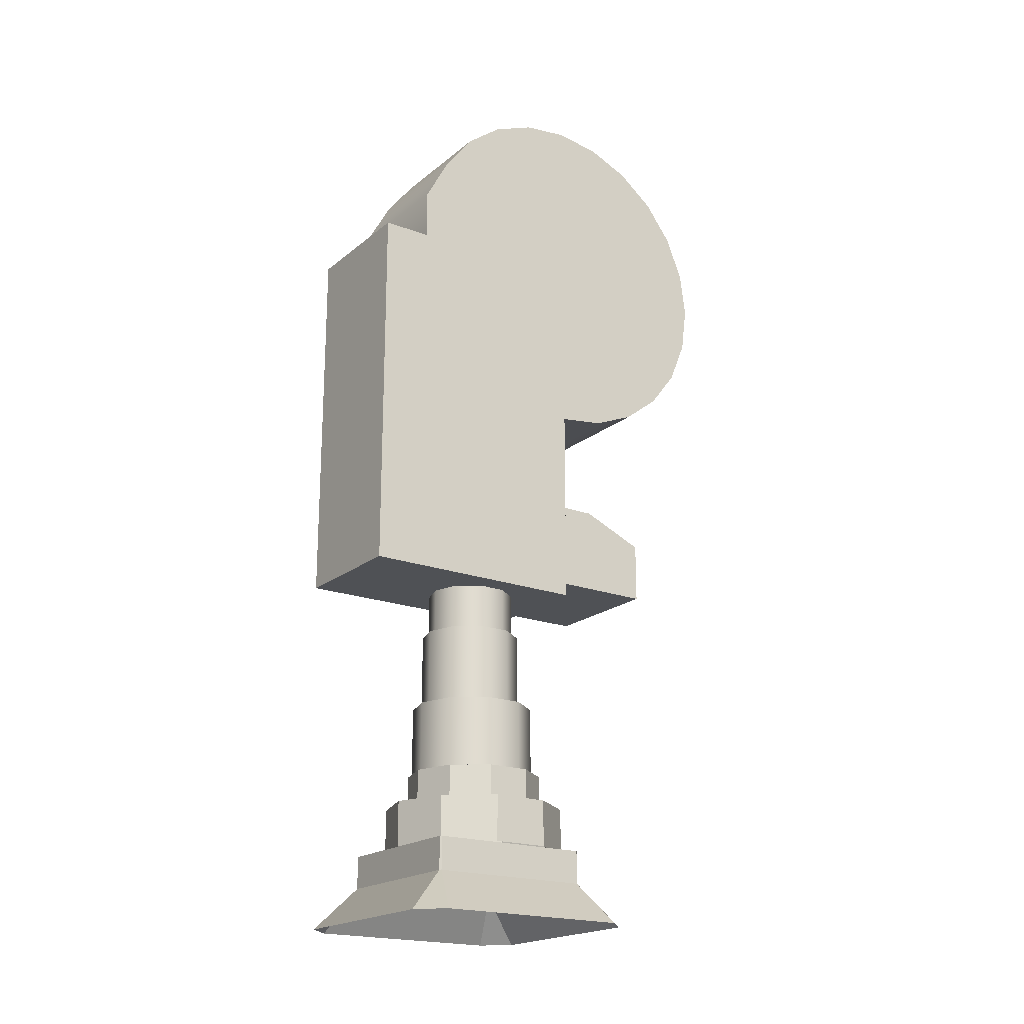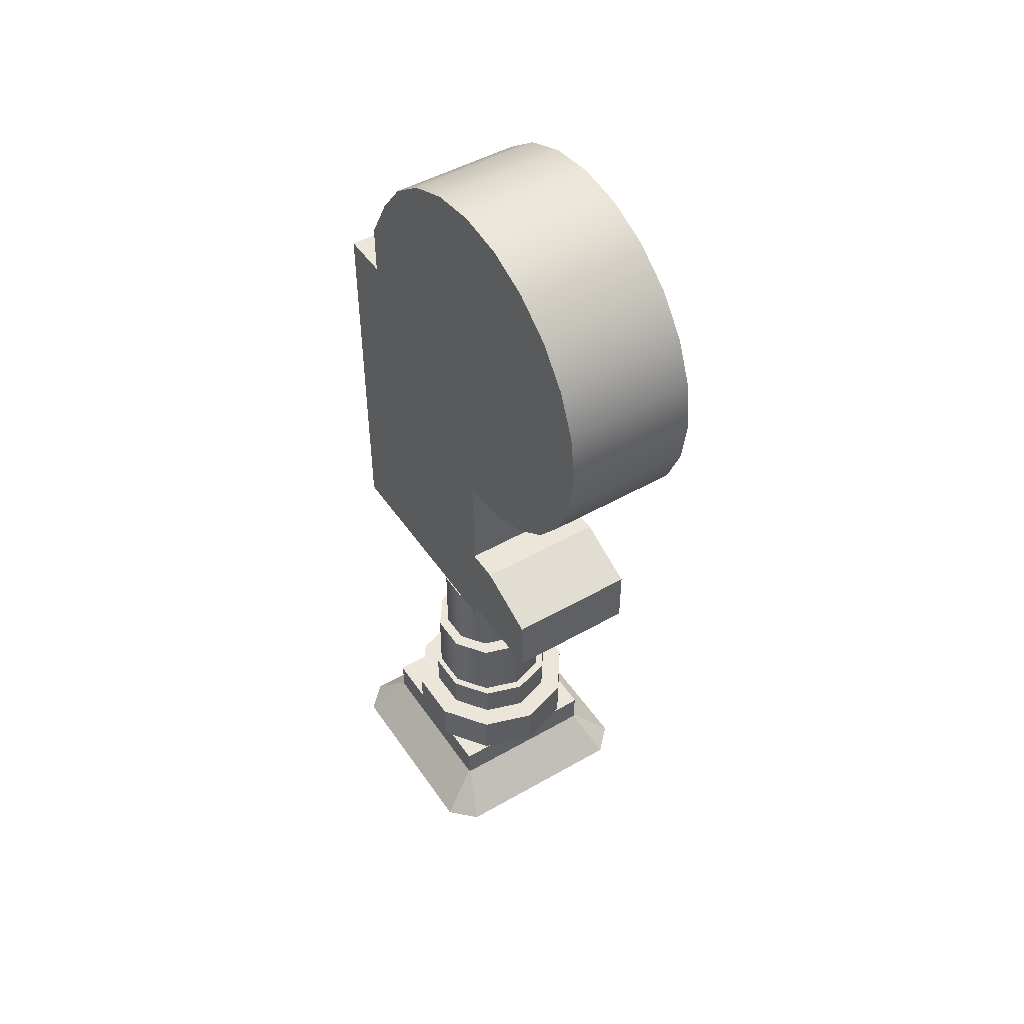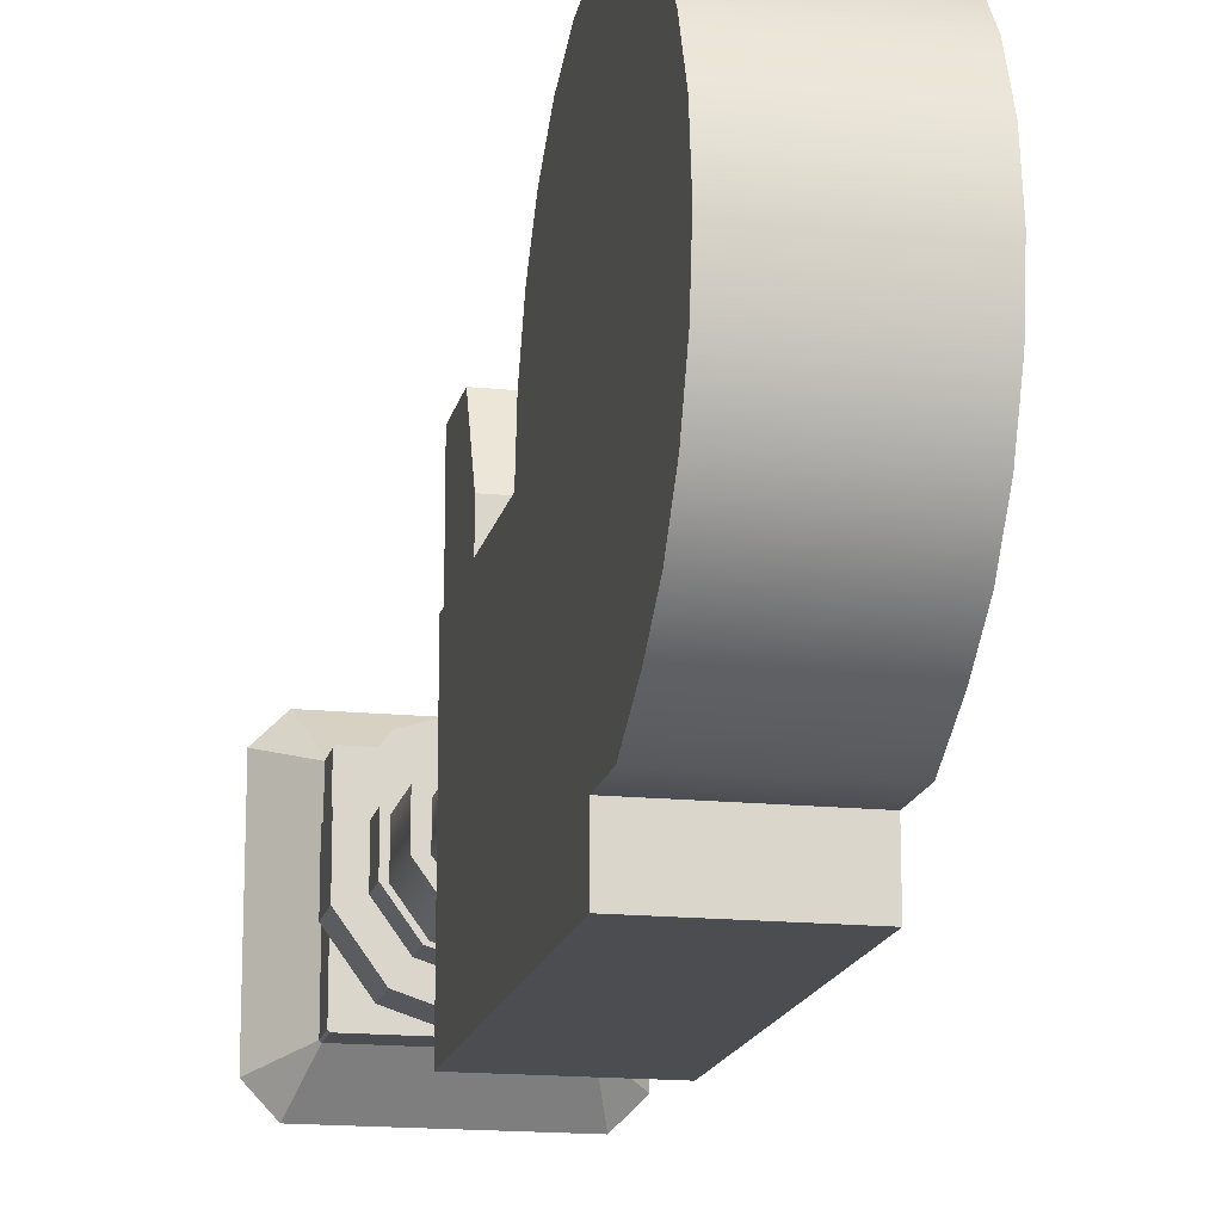
<metadata>
{"format":"obj","ext":"obj","renderer":"f3d","projection":"perspective","resolution":1024,"background":"white","views":[{"elev":-19.9,"azim":55.3,"up":"+Z"},{"elev":48.0,"azim":147.3,"up":"+Z"},{"elev":-16.2,"azim":-11.9,"up":"+Y"}]}
</metadata>
<code>
v -0.04674 0.05396 -0.2546
v -0.000204 0.06909 -0.2546
v 0.04633 0.05396 -0.2546
v -0.05143 0.05244 -0.2546
v 0.05102 0.05244 -0.2546
v 0.07556 0.05396 -0.2862
v -0.05143 0.05244 -0.2103
v -0.07597 0.05396 -0.2546
v -0.000204 0.06909 -0.2103
v 0.07556 0.05396 -0.2546
v -0.07742 0.01666 -0.2546
v 0.05102 0.05244 -0.2103
v 0.05102 -0.08855 -0.2546
v 0.07701 0.01666 -0.2546
v 0.07701 0.05252 -0.2862
v -0.07597 0.05396 -0.2862
v -0.000204 0.04764 -0.2103
v -0.08308 0.008873 -0.2546
v -0.07742 -0.05277 -0.2546
v -0.07742 0.05252 -0.2546
v 0.03841 0.03509 -0.2103
v 0.07701 -0.05277 -0.2546
v -0.000204 -0.1052 -0.2546
v 0.07701 0.05252 -0.2546
v 0.07556 -0.1052 -0.2862
v 0.09138 0.09216 -0.3265
v -0.07597 -0.1052 -0.2862
v -0.07742 0.05252 -0.2862
v -0.03882 0.03509 -0.2103
v -0.08308 0.008873 -0.2103
v -0.05143 -0.08855 -0.2546
v 0.06227 0.002245 -0.2103
v 0.08267 0.008873 -0.2103
v 0.07701 -0.1037 -0.2546
v 0.05102 -0.08855 -0.2103
v 0.07556 -0.1052 -0.2546
v 0.07701 -0.1037 -0.2862
v 0.1152 0.06834 -0.3265
v -0.09179 0.09216 -0.3265
v -0.07742 -0.1037 -0.2862
v -0.000204 0.04764 -0.1769
v -0.06268 0.002245 -0.2103
v -0.03882 0.03509 -0.1769
v -0.08308 -0.04498 -0.2546
v -0.07597 -0.1052 -0.2546
v -0.08308 -0.04498 -0.2103
v -0.07742 -0.1037 -0.2546
v 0.08267 -0.04498 -0.2103
v 0.06227 0.002245 -0.1769
v 0.08267 0.008873 -0.2546
v -0.000204 -0.1052 -0.2103
v 0.09138 -0.1434 -0.3265
v -0.09244 -0.1434 -0.3265
v -0.1156 0.06834 -0.3265
v 0.03841 0.03509 -0.1769
v -0.06268 -0.03836 -0.2103
v -0.05143 -0.08855 -0.2103
v 0.06227 -0.03836 -0.2103
v 0.06227 -0.03836 -0.1769
v 0.08267 -0.04498 -0.2546
v 0.03841 -0.0712 -0.2103
v 0.1152 -0.1196 -0.3265
v -0.1156 -0.1188 -0.3265
v 0.03841 -0.0712 -0.1769
v -0.000204 -0.08375 -0.1769
v -0.06268 0.002245 -0.1769
v -0.03882 -0.0712 -0.2103
v -0.000204 -0.08375 -0.2103
v -0.03882 -0.0712 -0.1769
v -0.06268 -0.03836 -0.1769
v -0.000204 -0.1711 0.2092
v 0.06297 -0.1711 0.3765
v -0.000204 -0.1711 0.3765
v 0.06297 -0.1711 0.2092
v -0.06338 -0.1237 0.3765
v -0.06338 -0.1711 0.2092
v -0.000204 -0.1711 0.01147
v 0.06297 0.05396 0.01147
v 0.06297 -0.1237 0.3765
v -0.06338 -0.1711 0.3765
v -0.06338 -0.1711 0.01147
v 0.06297 -0.1711 0.01147
v 0.06297 -0.1237 0.4256
v 0.04011 -0.03692 0.01147
v -0.000204 -0.06621 0.01147
v -0.06338 -0.1237 0.4256
v -0.06338 0.05396 0.01147
v 0.02471 -0.05811 0.01147
v -0.02512 -0.05811 0.01147
v 0.04011 -0.01072 0.01147
v 0.06297 -0.09802 0.4725
v -0.06338 -0.09802 0.4725
v -0.04052 -0.01072 0.01147
v 0.04011 -0.03692 -0.03303
v -0.000204 -0.06621 -0.03303
v -0.04052 -0.03692 0.01147
v -0.02512 -0.05811 -0.03303
v 0.02471 0.01047 0.01147
v 0.04011 -0.01072 -0.03303
v 0.06297 -0.07013 0.5088
v -0.06338 -0.07013 0.5088
v -0.02512 0.01047 0.01147
v 0.02471 -0.05811 -0.03303
v 0.02471 0.01047 -0.03303
v 0.06297 -0.03378 0.5367
v -0.06338 -0.03378 0.5367
v -0.000204 0.01857 0.01147
v -0.04052 -0.01072 -0.03303
v -0.04052 -0.03692 -0.03303
v 0.02827 -0.06301 -0.03303
v 0.04586 -0.03879 -0.03303
v -0.000204 -0.07226 -0.03303
v -0.000204 0.01857 -0.03303
v -0.06338 0.05396 0.02375
v 0.02827 0.01537 -0.03303
v 0.06297 0.008544 0.5542
v -0.06338 0.008544 0.5542
v -0.02512 0.01047 -0.03303
v 0.04586 -0.02382 -0.03303
v -0.02868 -0.06301 -0.03303
v 0.06297 0.05396 0.02375
v -0.06338 0.05396 0.1077
v 0.04586 -0.008853 -0.03303
v -0.000204 0.02462 -0.03303
v 0.06297 0.05396 0.5602
v -0.06338 0.05396 0.5602
v -0.02868 0.01537 -0.03303
v -0.04627 -0.008853 -0.03303
v 0.04586 -0.03879 -0.1085
v -0.000204 -0.07226 -0.1085
v 0.04586 -0.008853 -0.1085
v -0.02868 -0.06301 -0.1085
v -0.04627 -0.03879 -0.03303
v 0.06297 0.147 0.02375
v -0.06338 0.05396 0.2092
v -0.06338 0.08542 0.1077
v 0.02827 0.01537 -0.1085
v 0.02827 -0.06301 -0.1085
v -0.06338 0.147 0.02375
v 0.06297 0.05396 0.1077
v -0.000204 0.02462 -0.1085
v -0.06338 0.09939 0.5542
v -0.04627 -0.008853 -0.1085
v -0.04627 -0.03879 -0.1085
v 0.03493 -0.06915 -0.1085
v 0.05664 -0.03927 -0.1085
v -0.000204 -0.08057 -0.1085
v -0.06338 0.147 0.08167
v 0.06297 0.08542 0.1077
v 0.06297 0.05396 0.2092
v -0.000204 0.05396 0.2092
v 0.03493 0.02756 -0.1085
v -0.000204 0.03898 -0.1085
v 0.06297 0.09939 0.5542
v -0.06338 0.09939 0.2152
v -0.02868 0.01537 -0.1085
v -0.03534 -0.06915 -0.1085
v 0.06297 0.147 0.08167
v 0.06297 0.09939 0.2152
v -0.03534 0.02756 -0.1085
v -0.06338 0.1417 0.5367
v -0.05705 -0.002323 -0.1085
v 0.05664 -0.03927 -0.1769
v -0.000204 -0.08057 -0.1769
v 0.05664 -0.002323 -0.1085
v -0.03534 -0.06915 -0.1769
v -0.05705 -0.03927 -0.1085
v 0.03493 0.02756 -0.1769
v -0.000204 0.03898 -0.1769
v 0.06297 0.1417 0.2327
v 0.06297 0.1417 0.5367
v -0.06338 0.1417 0.2327
v 0.03493 -0.06915 -0.1769
v 0.05664 -0.002323 -0.1769
v -0.03534 0.02756 -0.1769
v -0.06338 0.1781 0.5088
v -0.06338 0.1781 0.2606
v -0.05705 -0.002323 -0.1769
v -0.05705 -0.03927 -0.1769
v 0.06297 0.1781 0.2606
v 0.06297 0.1781 0.5088
v 0.06297 0.2059 0.4725
v -0.06338 0.2059 0.4725
v -0.06338 0.2059 0.297
v 0.06297 0.2059 0.297
v 0.06297 0.2235 0.4301
v 0.06297 0.2235 0.3393
v -0.06338 0.2235 0.3393
v -0.06338 0.2235 0.4301
v 0.06297 0.2295 0.3847
v -0.06338 0.2295 0.3847
v 0.06297 -0.02382 0.05271
v 0.06297 -0.02207 0.05271
v 0.06297 -0.02382 0.05096
v 0.06297 -0.02558 0.05271
v 0.06297 -0.02382 0.05447
v 0.06297 -0.05855 0.2092
v 0.06297 -0.06206 0.2092
v 0.06297 -0.05855 0.2127
v 0.06297 -0.05855 0.2057
v -0.06338 -0.05855 0.2092
v -0.06338 -0.05855 0.2127
v -0.06338 -0.06206 0.2092
v -0.06338 -0.05855 0.2057
v -0.000204 -0.02382 0.05271
v -0.003715 -0.02382 0.05271
v -0.000204 -0.02733 0.05271
v -0.000204 -0.02382 0.0492
v -0.000204 -0.02382 0.05622
v 0.003305 -0.02382 0.05271
v -0.000204 -0.02031 0.05271
v -0.06338 -0.02382 0.05271
v -0.06338 -0.02382 0.05096
v -0.06338 -0.02382 0.05447
v -0.06338 -0.02207 0.05271
v -0.06338 -0.02558 0.05271
v -0.000204 0.147 0.05271
v -0.000204 0.147 0.05096
v 0.00155 0.147 0.05271
v -0.000204 0.147 0.05447
v -0.00196 0.147 0.05271
v -0.000204 0.05396 0.2057
g mesh1_mesh1-geometry
f 1 2 3
f 3 2 1
f 4 2 1
f 1 2 4
f 2 5 3
f 3 5 2
f 3 6 1
f 1 6 3
f 4 3 1
f 1 3 4
f 7 2 4
f 4 2 7
f 8 4 1
f 1 4 8
f 9 5 2
f 2 5 9
f 3 4 5
f 5 4 3
f 5 10 3
f 3 10 5
f 6 3 10
f 10 3 6
f 1 6 8
f 8 6 1
f 2 7 9
f 9 7 2
f 11 7 4
f 4 7 11
f 4 8 11
f 11 8 4
f 5 9 12
f 12 9 5
f 13 5 4
f 4 5 13
f 14 10 5
f 5 10 14
f 10 15 6
f 6 15 10
f 8 6 16
f 16 6 8
f 17 9 7
f 7 9 17
f 18 7 11
f 11 7 18
f 19 4 11
f 11 4 19
f 11 8 20
f 20 8 11
f 21 12 9
f 9 12 21
f 12 14 5
f 5 14 12
f 22 5 13
f 13 5 22
f 13 4 23
f 23 4 13
f 10 14 24
f 24 14 10
f 5 22 14
f 14 22 5
f 15 10 24
f 24 10 15
f 6 25 15
f 15 26 6
f 6 26 15
f 26 16 6
f 6 16 26
f 16 27 6
f 28 8 16
f 16 8 28
f 21 9 17
f 17 9 21
f 17 7 29
f 29 7 17
f 7 18 30
f 30 18 7
f 31 4 19
f 19 4 31
f 28 19 11
f 11 19 28
f 8 28 20
f 20 28 8
f 28 11 20
f 20 11 28
f 32 12 21
f 21 12 32
f 33 14 12
f 12 14 33
f 13 34 22
f 22 34 13
f 22 35 13
f 13 35 22
f 23 4 31
f 31 4 23
f 36 13 23
f 23 13 36
f 35 23 13
f 13 23 35
f 14 15 24
f 24 15 14
f 22 15 14
f 14 15 22
f 37 15 25
f 27 25 6
f 26 15 38
f 38 15 26
f 16 26 39
f 39 26 16
f 40 27 16
f 39 28 16
f 16 28 39
f 28 40 16
f 41 21 17
f 17 21 41
f 29 7 42
f 42 7 29
f 43 17 29
f 29 17 43
f 44 30 18
f 18 30 44
f 42 7 30
f 30 7 42
f 45 31 19
f 19 31 45
f 31 46 19
f 19 46 31
f 28 47 19
f 19 47 28
f 48 12 32
f 32 12 48
f 21 49 32
f 32 49 21
f 14 33 50
f 50 33 14
f 12 48 33
f 33 48 12
f 34 13 36
f 36 13 34
f 34 15 22
f 22 15 34
f 35 22 48
f 48 22 35
f 31 45 23
f 23 45 31
f 51 31 23
f 23 31 51
f 45 36 23
f 23 36 45
f 23 35 51
f 51 35 23
f 37 38 15
f 15 38 37
f 15 34 37
f 37 34 15
f 34 25 37
f 37 25 34
f 52 37 25
f 25 37 52
f 25 45 27
f 27 45 25
f 53 25 27
f 27 25 53
f 45 40 27
f 27 40 45
f 40 53 27
f 27 53 40
f 28 39 54
f 54 39 28
f 54 40 28
f 28 40 54
f 47 28 40
f 40 28 47
f 21 41 55
f 55 41 21
f 17 43 41
f 41 43 17
f 42 43 29
f 29 43 42
f 30 44 46
f 46 44 30
f 42 30 56
f 56 30 42
f 45 19 47
f 47 19 45
f 46 31 57
f 57 31 46
f 19 46 44
f 44 46 19
f 58 48 32
f 32 48 58
f 49 21 55
f 55 21 49
f 59 32 49
f 49 32 59
f 48 50 33
f 33 50 48
f 25 34 36
f 36 34 25
f 48 22 60
f 60 22 48
f 48 58 35
f 35 58 48
f 31 51 57
f 57 51 31
f 36 45 25
f 25 45 36
f 35 61 51
f 51 61 35
f 38 37 62
f 62 37 38
f 37 52 62
f 62 52 37
f 25 53 52
f 52 53 25
f 40 45 47
f 47 45 40
f 53 40 63
f 63 40 53
f 40 54 63
f 63 54 40
f 64 55 41
f 41 55 64
f 65 41 43
f 43 41 65
f 43 42 66
f 66 42 43
f 46 56 30
f 30 56 46
f 56 66 42
f 42 66 56
f 57 56 46
f 46 56 57
f 32 59 58
f 58 59 32
f 55 59 49
f 49 59 55
f 50 48 60
f 60 48 50
f 35 58 61
f 61 58 35
f 51 67 57
f 57 67 51
f 51 61 68
f 68 61 51
f 59 55 64
f 64 55 59
f 64 41 65
f 65 41 64
f 65 43 69
f 69 43 65
f 69 43 66
f 66 43 69
f 66 56 70
f 70 56 66
f 57 67 56
f 56 67 57
f 64 58 59
f 59 58 64
f 58 64 61
f 61 64 58
f 51 68 67
f 67 68 51
f 64 68 61
f 61 68 64
f 68 64 65
f 65 64 68
f 67 65 69
f 69 65 67
f 69 66 70
f 70 66 69
f 67 70 56
f 56 70 67
f 65 67 68
f 68 67 65
f 70 67 69
f 69 67 70
g mesh1_mesh1-geometry
f 15 25 6
f 6 27 16
f 25 15 37
f 6 25 27
f 16 27 40
f 16 40 28
g mesh2_mesh2-geometry
f 71 72 73
f 72 71 74
f 73 72 71
f 74 71 72
f 72 75 73
f 73 75 72
f 73 76 71
f 71 76 73
f 77 74 71
f 71 74 77
f 74 78 72
f 72 78 74
f 75 72 79
f 79 72 75
f 73 75 80
f 80 75 73
f 76 73 80
f 80 73 76
f 81 71 76
f 76 71 81
f 74 77 82
f 82 77 74
f 71 81 77
f 77 81 71
f 78 74 82
f 82 74 78
f 72 78 79
f 79 78 72
f 83 75 79
f 79 75 83
f 75 76 80
f 80 76 75
f 76 75 81
f 81 75 76
f 84 82 77
f 77 82 84
f 85 77 81
f 81 77 85
f 82 84 78
f 78 84 82
f 79 78 83
f 83 78 79
f 75 83 86
f 86 83 75
f 81 75 87
f 87 75 81
f 84 77 88
f 88 77 84
f 88 77 85
f 85 77 88
f 85 81 89
f 89 81 85
f 90 78 84
f 84 78 90
f 83 78 91
f 91 78 83
f 91 86 83
f 83 86 91
f 92 75 86
f 86 75 92
f 87 75 92
f 92 75 87
f 87 93 81
f 81 93 87
f 88 94 84
f 84 94 88
f 95 88 85
f 85 88 95
f 89 81 96
f 96 81 89
f 97 85 89
f 89 85 97
f 98 78 90
f 90 78 98
f 84 99 90
f 90 99 84
f 91 78 100
f 100 78 91
f 86 91 92
f 92 91 86
f 87 92 101
f 101 92 87
f 87 102 93
f 93 102 87
f 96 81 93
f 93 81 96
f 94 88 103
f 103 88 94
f 99 84 94
f 94 84 99
f 88 95 103
f 103 95 88
f 85 97 95
f 95 97 85
f 96 97 89
f 89 97 96
f 78 98 87
f 87 98 78
f 90 104 98
f 98 104 90
f 104 90 99
f 99 90 104
f 100 78 105
f 105 78 100
f 100 92 91
f 91 92 100
f 92 100 101
f 101 100 92
f 87 101 106
f 106 101 87
f 87 107 102
f 102 107 87
f 102 108 93
f 93 108 102
f 93 109 96
f 96 109 93
f 103 99 94
f 94 99 103
f 110 94 103
f 103 94 110
f 94 111 99
f 99 111 94
f 104 103 95
f 95 103 104
f 112 103 95
f 95 103 112
f 113 95 97
f 97 95 113
f 112 95 97
f 97 95 112
f 97 96 109
f 109 96 97
f 87 98 107
f 107 98 87
f 114 78 87
f 87 78 114
f 104 107 98
f 98 107 104
f 99 103 104
f 104 103 99
f 99 115 104
f 104 115 99
f 105 78 116
f 116 78 105
f 106 100 105
f 105 100 106
f 100 106 101
f 101 106 100
f 87 106 117
f 117 106 87
f 113 102 107
f 107 102 113
f 108 102 118
f 118 102 108
f 109 93 108
f 108 93 109
f 111 94 110
f 110 94 111
f 110 103 112
f 112 103 110
f 119 99 111
f 111 99 119
f 104 95 113
f 113 95 104
f 113 97 118
f 118 97 113
f 112 97 120
f 120 97 112
f 118 97 109
f 109 97 118
f 120 97 109
f 109 97 120
f 78 114 121
f 121 114 78
f 87 122 114
f 114 122 87
f 107 104 113
f 113 104 107
f 99 123 115
f 115 123 99
f 104 115 124
f 124 115 104
f 116 78 125
f 125 78 116
f 117 105 116
f 116 105 117
f 105 117 106
f 106 117 105
f 87 117 126
f 126 117 87
f 102 113 118
f 118 113 102
f 118 109 108
f 108 109 118
f 118 127 108
f 108 127 118
f 108 128 109
f 109 128 108
f 110 129 111
f 111 129 110
f 130 110 112
f 112 110 130
f 123 99 119
f 119 99 123
f 111 131 119
f 119 131 111
f 104 124 113
f 113 124 104
f 113 127 118
f 118 127 113
f 132 112 120
f 120 112 132
f 120 109 133
f 133 109 120
f 114 134 121
f 121 134 114
f 125 78 121
f 121 78 125
f 87 135 122
f 122 135 87
f 136 114 122
f 122 114 136
f 123 137 115
f 115 137 123
f 137 124 115
f 115 124 137
f 126 116 125
f 125 116 126
f 116 126 117
f 117 126 116
f 87 126 135
f 135 126 87
f 108 127 128
f 128 127 108
f 133 109 128
f 128 109 133
f 129 110 138
f 138 110 129
f 131 111 129
f 129 111 131
f 110 130 138
f 138 130 110
f 112 132 130
f 130 132 112
f 119 131 123
f 123 131 119
f 113 124 127
f 127 124 113
f 133 132 120
f 120 132 133
f 134 114 139
f 139 114 134
f 134 140 121
f 121 140 134
f 125 121 140
f 140 121 125
f 135 140 122
f 122 140 135
f 114 136 139
f 139 136 114
f 140 136 122
f 122 136 140
f 137 123 131
f 131 123 137
f 124 137 141
f 141 137 124
f 125 142 126
f 126 142 125
f 142 135 126
f 126 135 142
f 127 143 128
f 128 143 127
f 128 144 133
f 133 144 128
f 145 129 138
f 138 129 145
f 129 146 131
f 131 146 129
f 147 138 130
f 130 138 147
f 147 130 132
f 132 130 147
f 141 127 124
f 124 127 141
f 132 133 144
f 144 133 132
f 148 134 139
f 139 134 148
f 140 134 149
f 149 134 140
f 125 140 150
f 150 140 125
f 151 140 135
f 135 140 151
f 139 136 148
f 148 136 139
f 136 140 149
f 149 140 136
f 131 152 137
f 137 152 131
f 137 153 141
f 141 153 137
f 142 125 154
f 154 125 142
f 135 142 155
f 155 142 135
f 143 127 156
f 156 127 143
f 144 128 143
f 143 128 144
f 146 129 145
f 145 129 146
f 145 138 147
f 147 138 145
f 146 152 131
f 131 152 146
f 147 132 157
f 157 132 147
f 127 141 156
f 156 141 127
f 157 132 144
f 144 132 157
f 134 148 158
f 158 148 134
f 149 134 158
f 158 134 149
f 140 151 150
f 150 151 140
f 125 150 159
f 159 150 125
f 155 151 135
f 135 151 155
f 149 148 136
f 136 148 149
f 137 152 153
f 153 152 137
f 141 153 160
f 160 153 141
f 125 159 154
f 154 159 125
f 154 161 142
f 142 161 154
f 155 142 161
f 161 142 155
f 156 160 143
f 143 160 156
f 143 162 144
f 144 162 143
f 145 163 146
f 146 163 145
f 164 145 147
f 147 145 164
f 152 146 165
f 165 146 152
f 166 147 157
f 157 147 166
f 141 160 156
f 156 160 141
f 157 144 167
f 167 144 157
f 148 149 158
f 158 149 148
f 151 159 150
f 150 159 151
f 159 151 155
f 155 151 159
f 168 153 152
f 152 153 168
f 169 160 153
f 153 160 169
f 154 159 170
f 170 159 154
f 161 154 171
f 171 154 161
f 155 161 172
f 172 161 155
f 143 160 162
f 162 160 143
f 167 144 162
f 162 144 167
f 163 145 173
f 173 145 163
f 174 146 163
f 163 146 174
f 145 164 173
f 173 164 145
f 147 166 164
f 164 166 147
f 146 174 165
f 165 174 146
f 165 168 152
f 152 168 165
f 167 166 157
f 157 166 167
f 155 170 159
f 159 170 155
f 153 168 169
f 169 168 153
f 160 169 175
f 175 169 160
f 154 170 171
f 171 170 154
f 171 176 161
f 161 176 171
f 172 161 177
f 177 161 172
f 170 155 172
f 172 155 170
f 160 178 162
f 162 178 160
f 162 179 167
f 167 179 162
f 168 165 174
f 174 165 168
f 166 167 179
f 179 167 166
f 178 160 175
f 175 160 178
f 171 170 180
f 180 170 171
f 176 171 181
f 181 171 176
f 177 161 176
f 176 161 177
f 180 172 177
f 177 172 180
f 172 180 170
f 170 180 172
f 179 162 178
f 178 162 179
f 171 180 181
f 181 180 171
f 182 176 181
f 181 176 182
f 177 176 183
f 183 176 177
f 184 180 177
f 177 180 184
f 181 180 185
f 185 180 181
f 176 182 183
f 183 182 176
f 181 185 182
f 182 185 181
f 177 183 184
f 184 183 177
f 180 184 185
f 185 184 180
f 186 183 182
f 182 183 186
f 182 185 187
f 187 185 182
f 184 183 188
f 188 183 184
f 188 185 184
f 184 185 188
f 183 186 189
f 189 186 183
f 182 187 186
f 186 187 182
f 185 188 187
f 187 188 185
f 188 183 189
f 189 183 188
f 190 189 186
f 186 189 190
f 186 187 190
f 190 187 186
f 191 187 188
f 188 187 191
f 188 189 191
f 191 189 188
f 189 190 191
f 191 190 189
f 187 191 190
f 190 191 187
g mesh3_mesh3-geometry
l 192 193
l 194 192
l 192 195
l 192 196
g mesh4_mesh4-geometry
l 197 198
l 197 199
l 200 197
g mesh5_mesh5-geometry
l 201 202
l 201 203
l 204 201
g mesh6_mesh6-geometry
l 205 206
l 205 207
l 205 208
l 205 209
l 210 205
l 205 211
g mesh7_mesh7-geometry
l 212 213
l 212 214
l 215 212
l 212 216
g mesh8_mesh8-geometry
l 217 218
l 217 219
l 217 220
l 221 217
g mesh9_mesh9-geometry
l 151 222

</code>
